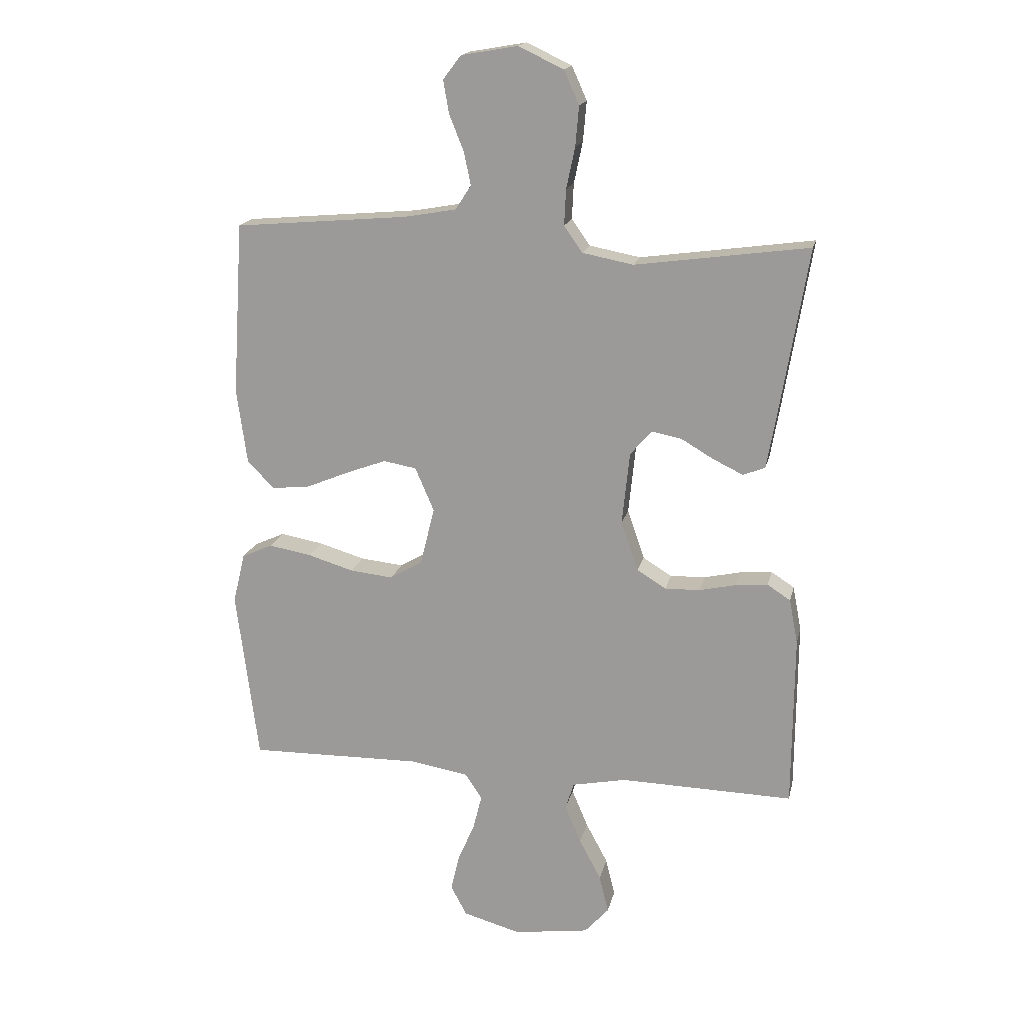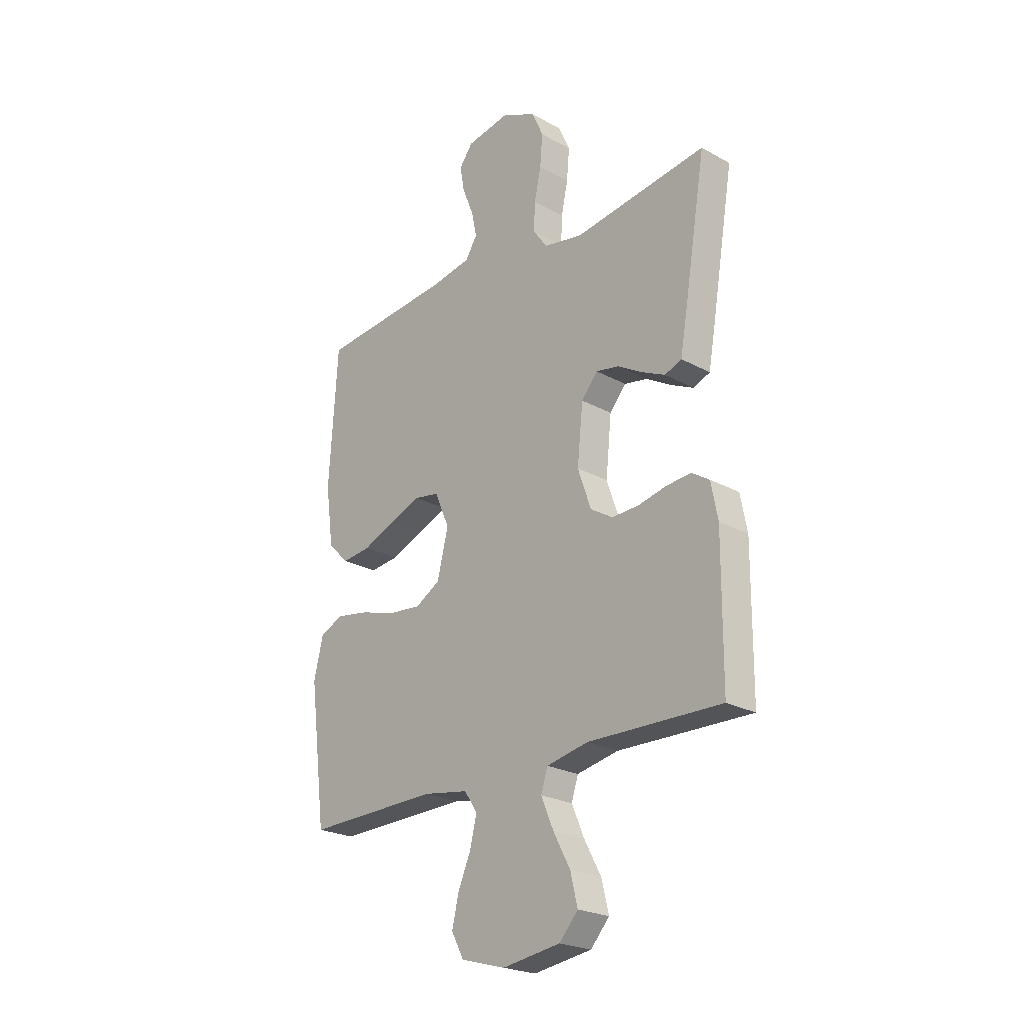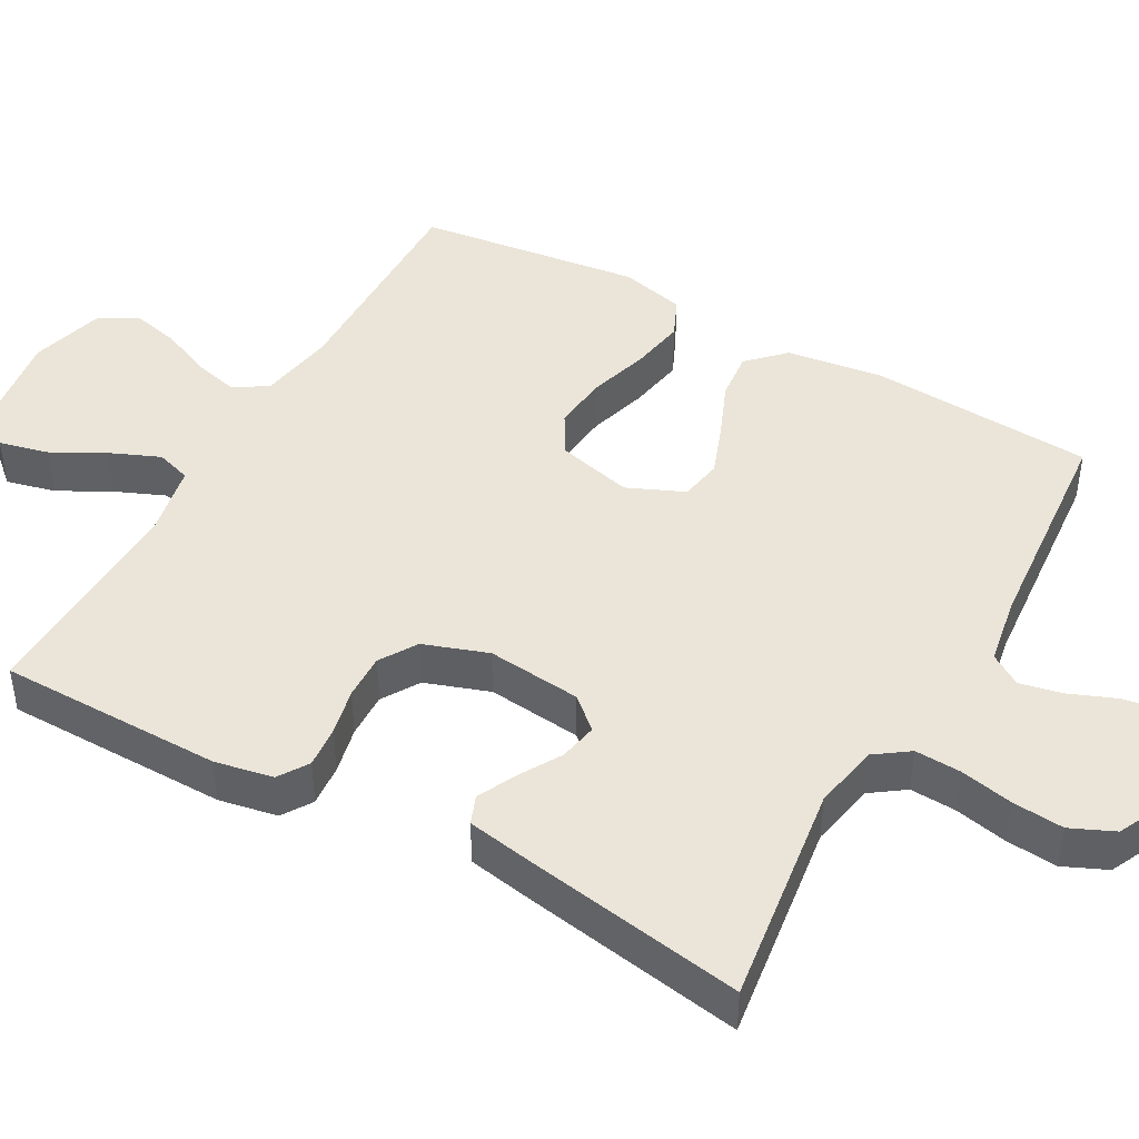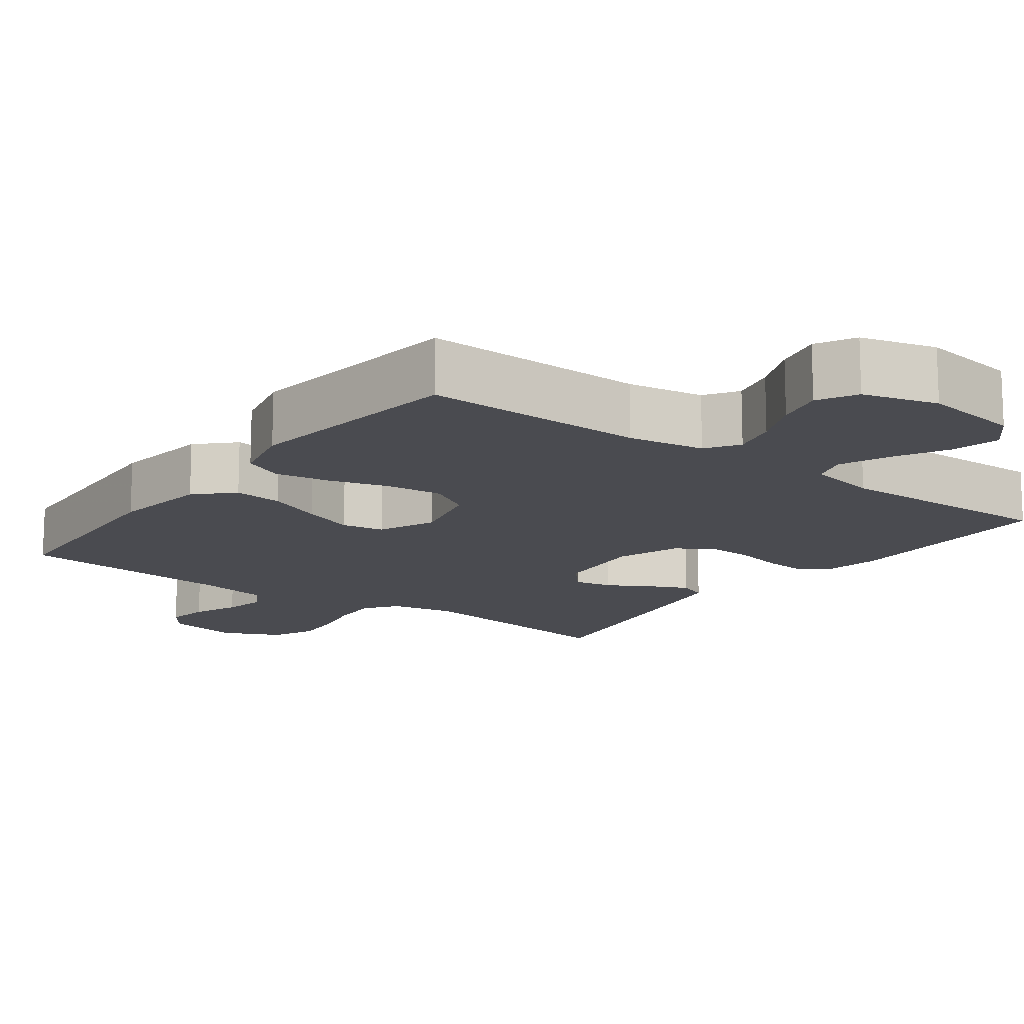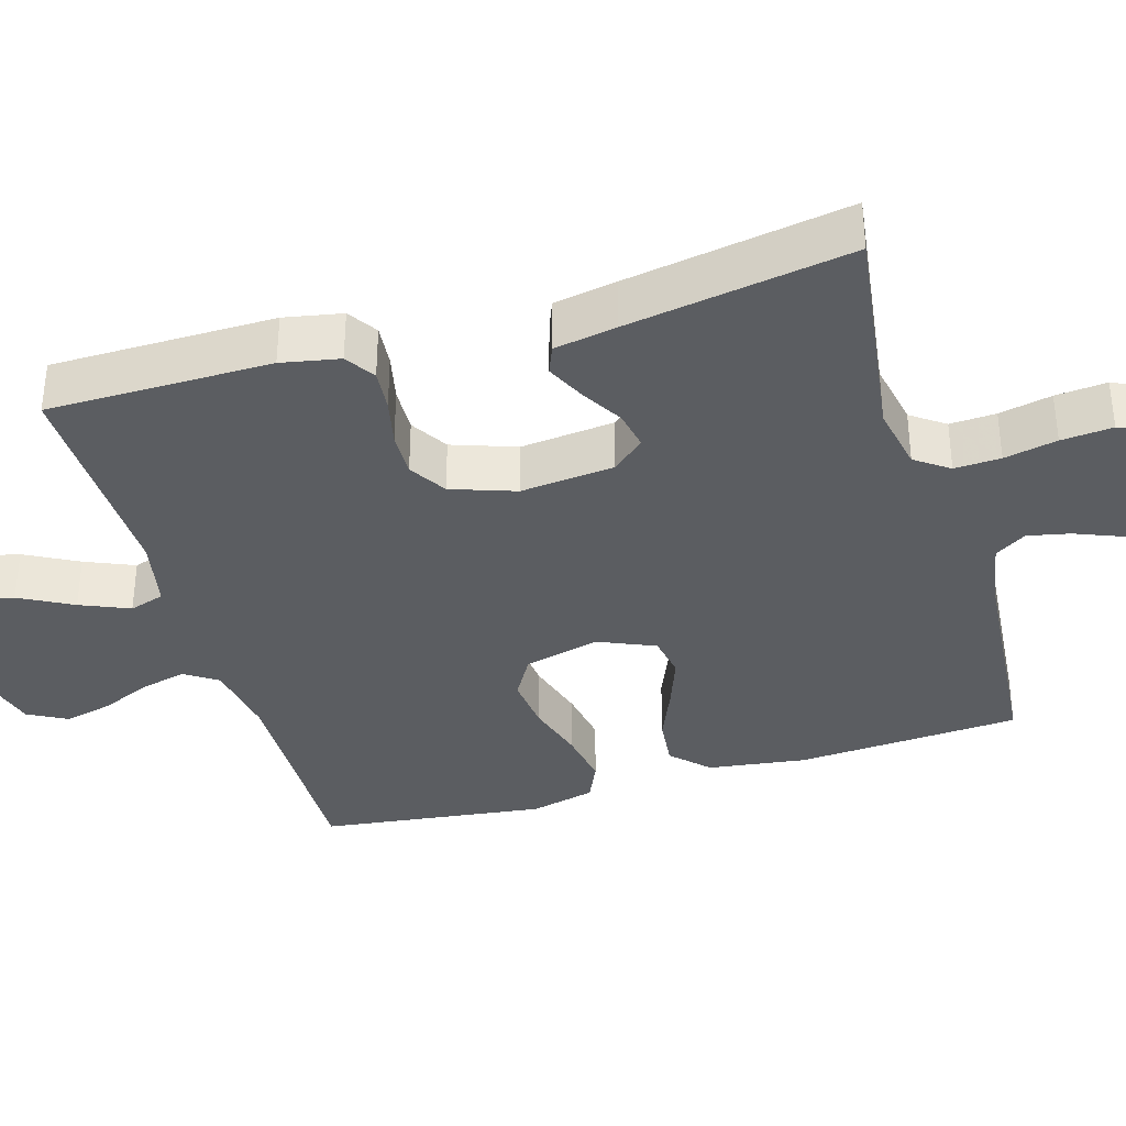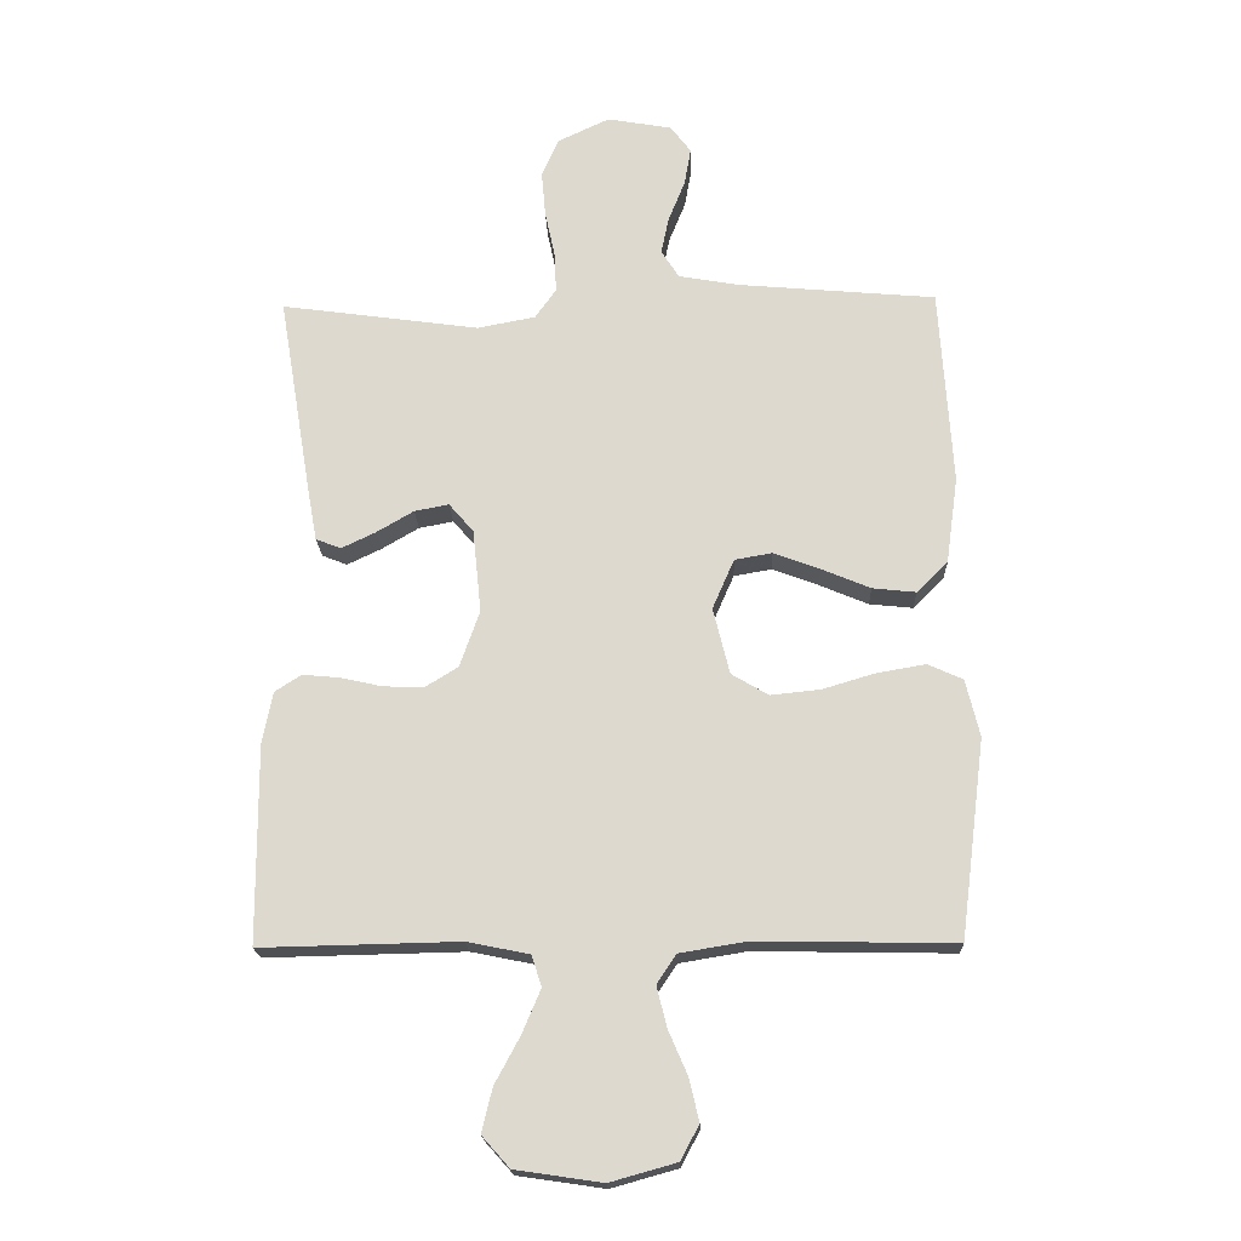
<metadata>
{"format":"obj","ext":"obj","renderer":"f3d","projection":"perspective","resolution":1024,"background":"white","views":[{"elev":17.5,"azim":-167.6,"up":"+Z"},{"elev":-23.7,"azim":-132.7,"up":"+Z"},{"elev":44.8,"azim":-60.8,"up":"+Y"},{"elev":-14.5,"azim":143.3,"up":"+Y"},{"elev":-36.2,"azim":-73.5,"up":"+Y"},{"elev":-19.1,"azim":1.8,"up":"+Z"}]}
</metadata>
<code>
v 0.5 0.07 -0.5
v 0.2 0.07 -0.495
v 0.098 0.07 -0.512
v 0.069 0.07 -0.556
v 0.084 0.07 -0.617
v 0.113 0.07 -0.684
v 0.128 0.07 -0.748
v 0.1 0.07 -0.8
v 0 0.07 -0.828
v -0.131 0.07 -0.809
v -0.173 0.07 -0.762
v -0.157 0.07 -0.696
v -0.119 0.07 -0.625
v -0.091 0.07 -0.559
v -0.106 0.07 -0.512
v -0.2 0.07 -0.493
v -0.5 0.07 -0.5
v -0.502 0.07 -0.2
v -0.487 0.07 -0.122
v -0.447 0.07 -0.096
v -0.391 0.07 -0.101
v -0.328 0.07 -0.115
v -0.267 0.07 -0.117
v -0.217 0.07 -0.086
v -0.187 0.07 0
v -0.2 0.07 0.126
v -0.237 0.07 0.169
v -0.289 0.07 0.159
v -0.345 0.07 0.126
v -0.397 0.07 0.101
v -0.435 0.07 0.116
v -0.45 0.07 0.2
v -0.5 0.07 0.5
v -0.2 0.07 0.459
v -0.112 0.07 0.476
v -0.08 0.07 0.521
v -0.083 0.07 0.583
v -0.098 0.07 0.654
v -0.104 0.07 0.723
v -0.078 0.07 0.781
v 0 0.07 0.818
v 0.098 0.07 0.801
v 0.129 0.07 0.76
v 0.119 0.07 0.703
v 0.094 0.07 0.641
v 0.082 0.07 0.584
v 0.109 0.07 0.542
v 0.2 0.07 0.526
v 0.5 0.07 0.5
v 0.519 0.07 0.2
v 0.501 0.07 0.069
v 0.454 0.07 0.022
v 0.388 0.07 0.029
v 0.314 0.07 0.06
v 0.244 0.07 0.086
v 0.187 0.07 0.076
v 0.154 0.07 0
v 0.179 0.07 -0.101
v 0.235 0.07 -0.134
v 0.31 0.07 -0.126
v 0.39 0.07 -0.102
v 0.464 0.07 -0.089
v 0.517 0.07 -0.113
v 0.538 0.07 -0.2
v 0.5 0 -0.5
v 0.2 0 -0.495
v 0.098 0 -0.512
v 0.069 0 -0.556
v 0.084 0 -0.617
v 0.113 0 -0.684
v 0.128 0 -0.748
v 0.1 0 -0.8
v 0 0 -0.828
v -0.131 0 -0.809
v -0.173 0 -0.762
v -0.157 0 -0.696
v -0.119 0 -0.625
v -0.091 0 -0.559
v -0.106 0 -0.512
v -0.2 0 -0.493
v -0.5 0 -0.5
v -0.502 0 -0.2
v -0.487 0 -0.122
v -0.447 0 -0.096
v -0.391 0 -0.101
v -0.328 0 -0.115
v -0.267 0 -0.117
v -0.217 0 -0.086
v -0.187 0 0
v -0.2 0 0.126
v -0.237 0 0.169
v -0.289 0 0.159
v -0.345 0 0.126
v -0.397 0 0.101
v -0.435 0 0.116
v -0.45 0 0.2
v -0.5 0 0.5
v -0.2 0 0.459
v -0.112 0 0.476
v -0.08 0 0.521
v -0.083 0 0.583
v -0.098 0 0.654
v -0.104 0 0.723
v -0.078 0 0.781
v 0 0 0.818
v 0.098 0 0.801
v 0.129 0 0.76
v 0.119 0 0.703
v 0.094 0 0.641
v 0.082 0 0.584
v 0.109 0 0.542
v 0.2 0 0.526
v 0.5 0 0.5
v 0.519 0 0.2
v 0.501 0 0.069
v 0.454 0 0.022
v 0.388 0 0.029
v 0.314 0 0.06
v 0.244 0 0.086
v 0.187 0 0.076
v 0.154 0 0
v 0.179 0 -0.101
v 0.235 0 -0.134
v 0.31 0 -0.126
v 0.39 0 -0.102
v 0.464 0 -0.089
v 0.517 0 -0.113
v 0.538 0 -0.2
f 64 1 2
f 63 64 2
f 62 63 2
f 61 62 2
f 60 61 2
f 59 60 2 3
f 58 59 3 4
f 57 58 4
f 52 53 54
f 51 52 54
f 50 51 54
f 49 50 54
f 48 49 54
f 47 48 54 55
f 46 47 55 56
f 43 44 45
f 42 43 45
f 41 42 45
f 40 41 45
f 39 40 45
f 38 39 45
f 37 38 45
f 36 37 45 46
f 46 56 57
f 36 46 57
f 35 36 57
f 32 33 34
f 31 32 34
f 30 31 34
f 29 30 34
f 28 29 34
f 27 28 34 35
f 20 21 22
f 19 20 22
f 18 19 22
f 17 18 22
f 16 17 22
f 15 16 22 23
f 11 12 13
f 10 11 13
f 9 10 13
f 8 9 13
f 7 8 13
f 6 7 13
f 5 6 13
f 4 5 13 14
f 57 4 14 15
f 26 27 35 57
f 25 26 57 15
f 15 23 24
f 15 24 25
f 66 65 128
f 66 128 127
f 66 127 126
f 66 126 125
f 66 125 124
f 67 66 124 123
f 68 67 123 122
f 68 122 121
f 118 117 116
f 118 116 115
f 118 115 114
f 118 114 113
f 118 113 112
f 119 118 112 111
f 120 119 111 110
f 109 108 107
f 109 107 106
f 109 106 105
f 109 105 104
f 109 104 103
f 109 103 102
f 109 102 101
f 110 109 101 100
f 121 120 110
f 121 110 100
f 121 100 99
f 98 97 96
f 98 96 95
f 98 95 94
f 98 94 93
f 98 93 92
f 99 98 92 91
f 86 85 84
f 86 84 83
f 86 83 82
f 86 82 81
f 86 81 80
f 87 86 80 79
f 77 76 75
f 77 75 74
f 77 74 73
f 77 73 72
f 77 72 71
f 77 71 70
f 77 70 69
f 78 77 69 68
f 79 78 68 121
f 121 99 91 90
f 79 121 90 89
f 88 87 79
f 89 88 79
f 1 65 66 2
f 2 66 67 3
f 3 67 68 4
f 4 68 69 5
f 5 69 70 6
f 6 70 71 7
f 7 71 72 8
f 8 72 73 9
f 9 73 74 10
f 10 74 75 11
f 11 75 76 12
f 12 76 77 13
f 13 77 78 14
f 14 78 79 15
f 15 79 80 16
f 16 80 81 17
f 17 81 82 18
f 18 82 83 19
f 19 83 84 20
f 20 84 85 21
f 21 85 86 22
f 22 86 87 23
f 23 87 88 24
f 24 88 89 25
f 25 89 90 26
f 26 90 91 27
f 27 91 92 28
f 28 92 93 29
f 29 93 94 30
f 30 94 95 31
f 31 95 96 32
f 32 96 97 33
f 33 97 98 34
f 34 98 99 35
f 35 99 100 36
f 36 100 101 37
f 37 101 102 38
f 38 102 103 39
f 39 103 104 40
f 40 104 105 41
f 41 105 106 42
f 42 106 107 43
f 43 107 108 44
f 44 108 109 45
f 45 109 110 46
f 46 110 111 47
f 47 111 112 48
f 48 112 113 49
f 49 113 114 50
f 50 114 115 51
f 51 115 116 52
f 52 116 117 53
f 53 117 118 54
f 54 118 119 55
f 55 119 120 56
f 56 120 121 57
f 57 121 122 58
f 58 122 123 59
f 59 123 124 60
f 60 124 125 61
f 61 125 126 62
f 62 126 127 63
f 63 127 128 64
f 64 128 65 1

</code>
